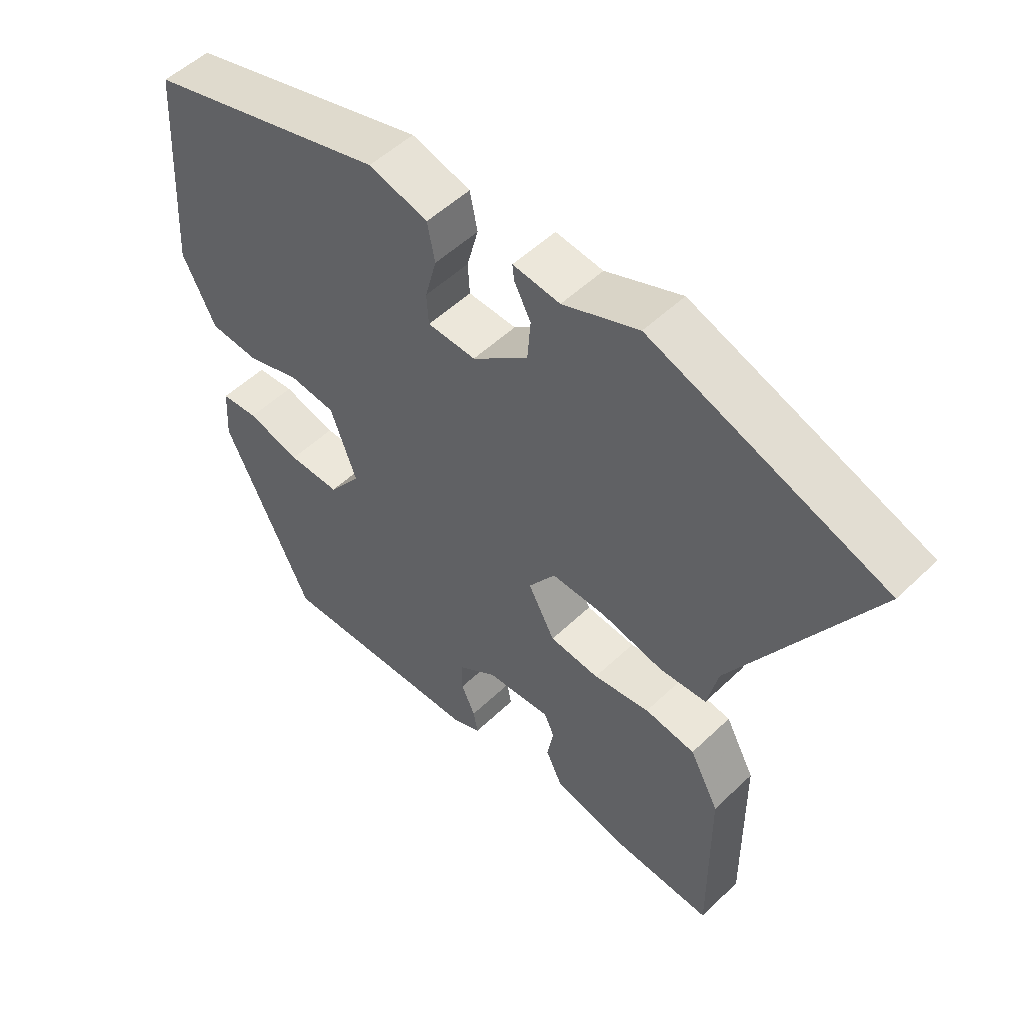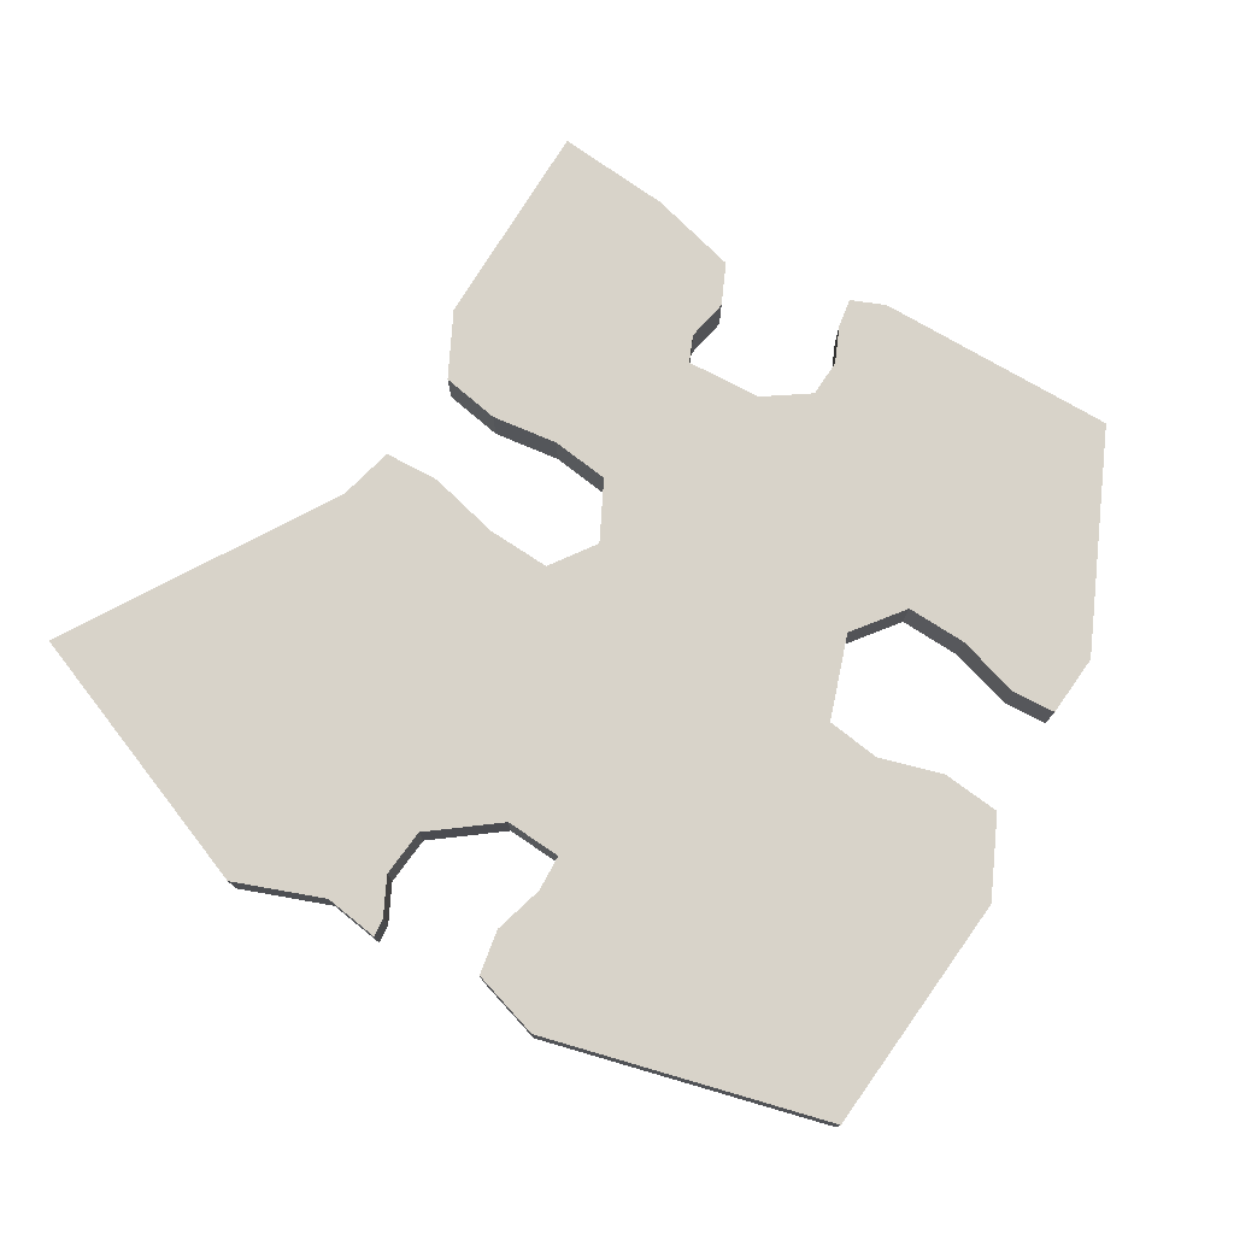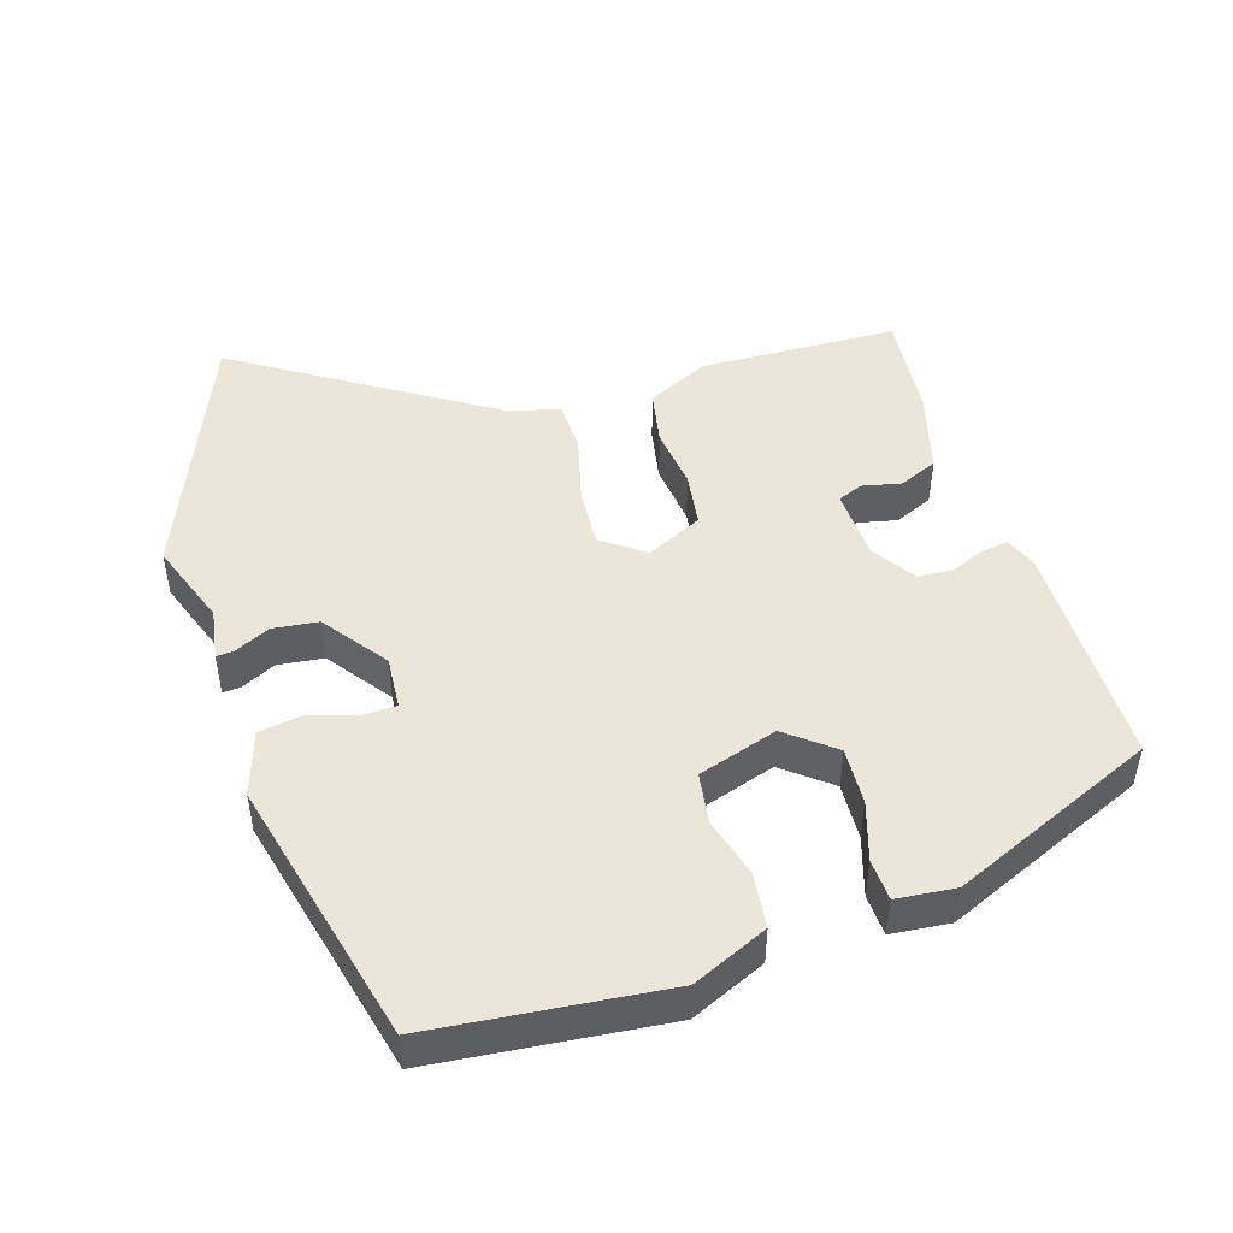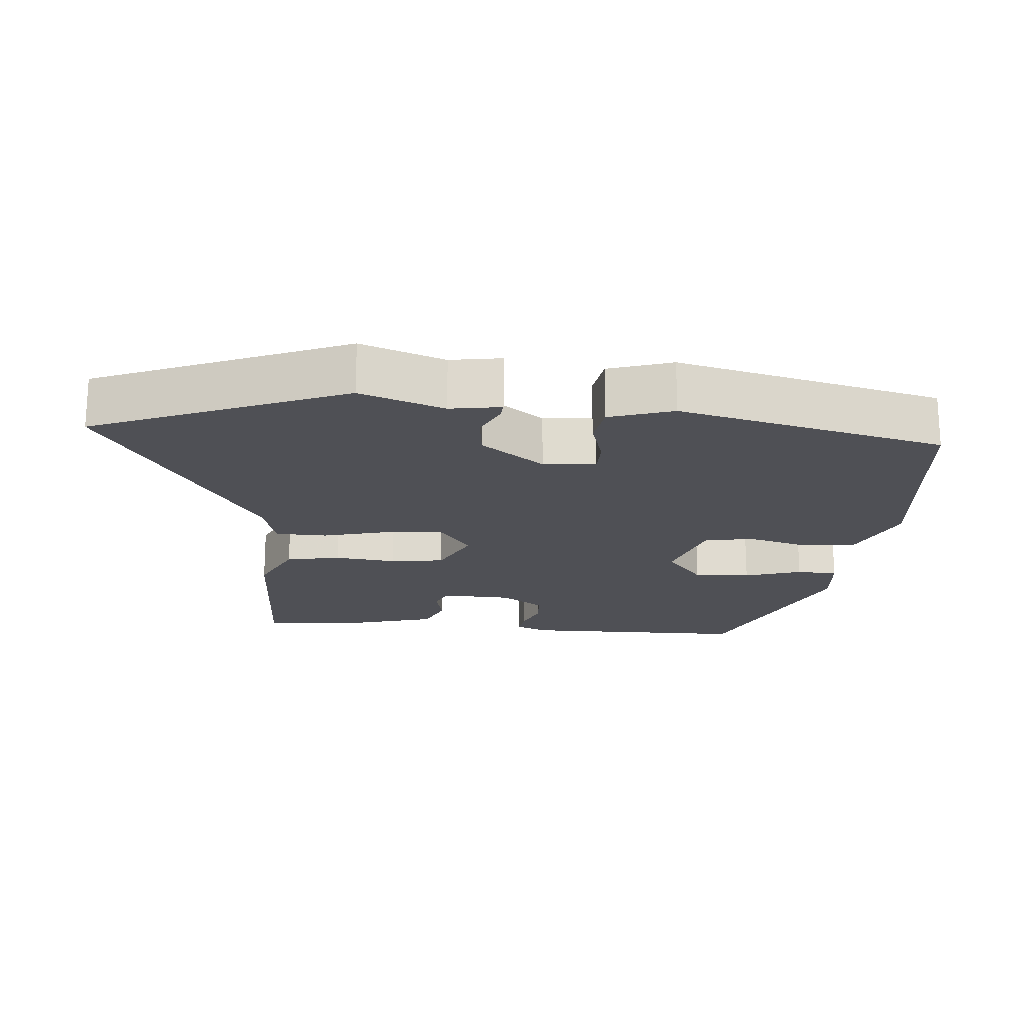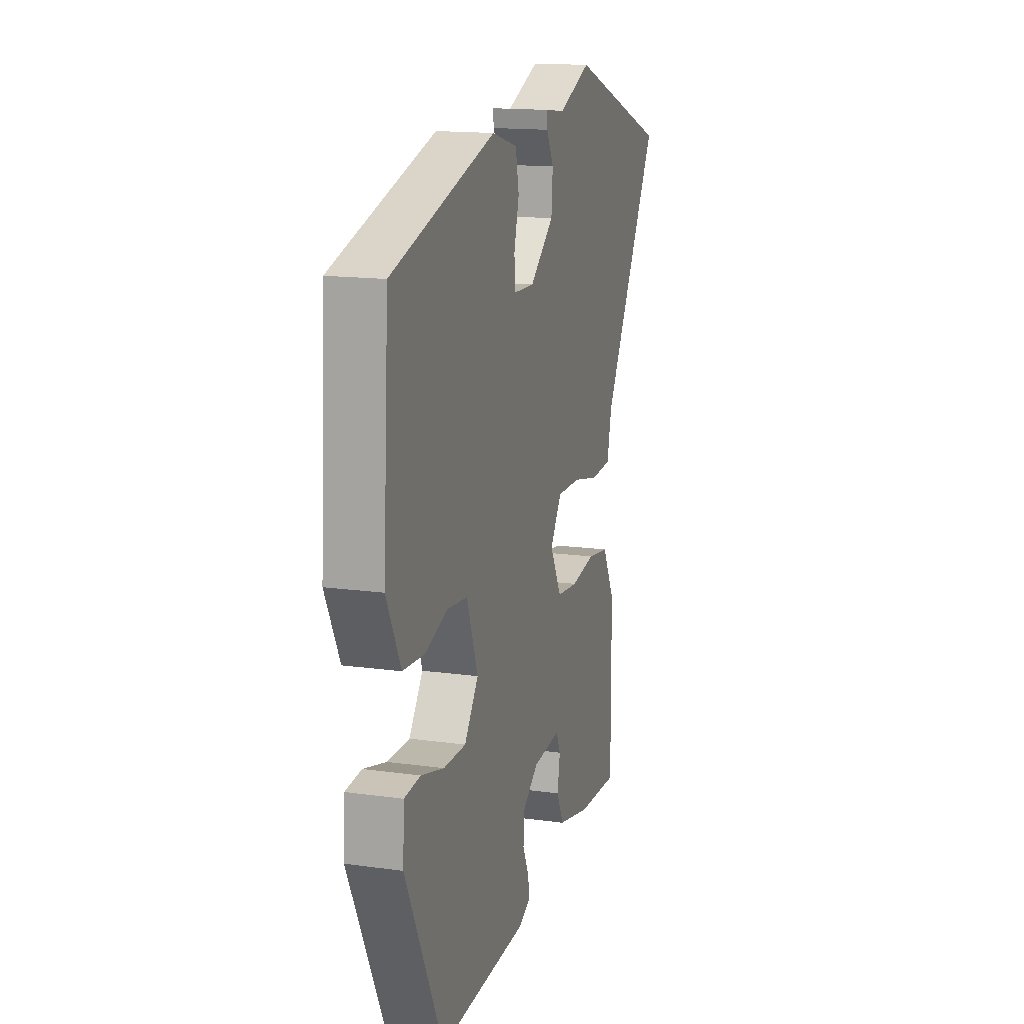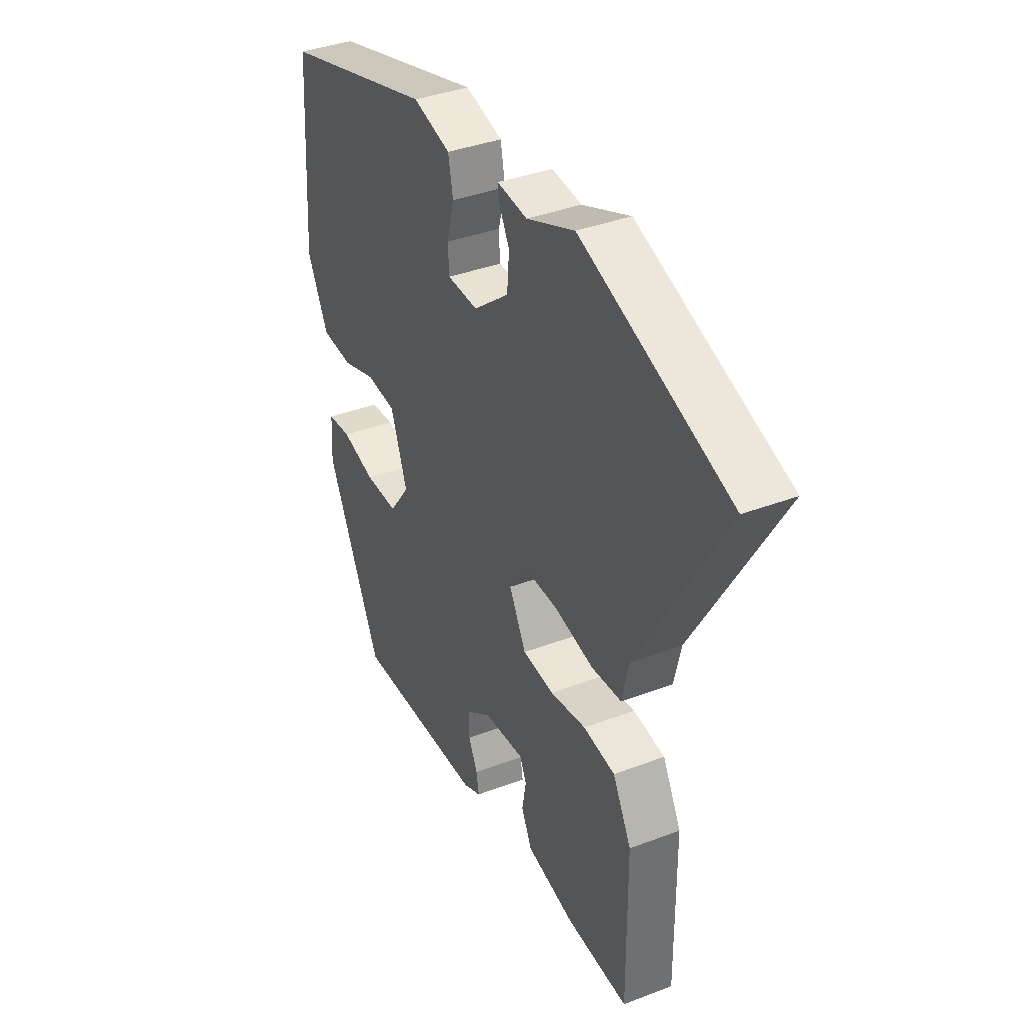
<metadata>
{"format":"obj","ext":"obj","renderer":"f3d","projection":"perspective","resolution":1024,"background":"white","views":[{"elev":52.2,"azim":-135.8,"up":"+Z"},{"elev":76.0,"azim":32.0,"up":"+Y"},{"elev":47.4,"azim":74.9,"up":"+Y"},{"elev":-19.4,"azim":-2.6,"up":"+Y"},{"elev":15.5,"azim":106.4,"up":"+Z"},{"elev":37.5,"azim":-116.1,"up":"+Z"}]}
</metadata>
<code>
v 0.325 0.07 -0.536
v -0.002 0.07 -0.526
v -0.047 0.07 -0.506
v -0.04 0.07 -0.468
v -0.018 0.07 -0.42
v -0.019 0.07 -0.37
v -0.079 0.07 -0.327
v -0.181 0.07 -0.319
v -0.197 0.07 -0.354
v -0.187 0.07 -0.41
v -0.213 0.07 -0.464
v -0.333 0.07 -0.492
v -0.486 0.07 -0.501
v -0.484 0.07 -0.217
v -0.438 0.07 -0.131
v -0.359 0.07 -0.119
v -0.27 0.07 -0.133
v -0.192 0.07 -0.125
v -0.15 0.07 -0.047
v -0.192 0.07 0.015
v -0.278 0.07 0.013
v -0.375 0.07 -0.008
v -0.449 0.07 -0.003
v -0.466 0.07 0.071
v -0.678 0.07 0.435
v -0.311 0.07 0.569
v -0.192 0.07 0.521
v -0.118 0.07 0.53
v -0.121 0.07 0.505
v -0.147 0.07 0.456
v -0.142 0.07 0.391
v -0.054 0.07 0.321
v 0.022 0.07 0.324
v 0.025 0.07 0.373
v 0.007 0.07 0.441
v 0.019 0.07 0.501
v 0.112 0.07 0.527
v 0.49 0.07 0.42
v 0.511 0.07 0.089
v 0.459 0.07 -0.016
v 0.381 0.07 -0.022
v 0.296 0.07 0.005
v 0.223 0.07 -0.003
v 0.182 0.07 -0.115
v 0.233 0.07 -0.184
v 0.315 0.07 -0.183
v 0.399 0.07 -0.16
v 0.458 0.07 -0.165
v 0.463 0.07 -0.249
v 0.325 0 -0.536
v -0.002 0 -0.526
v -0.047 0 -0.506
v -0.04 0 -0.468
v -0.018 0 -0.42
v -0.019 0 -0.37
v -0.079 0 -0.327
v -0.181 0 -0.319
v -0.197 0 -0.354
v -0.187 0 -0.41
v -0.213 0 -0.464
v -0.333 0 -0.492
v -0.486 0 -0.501
v -0.484 0 -0.217
v -0.438 0 -0.131
v -0.359 0 -0.119
v -0.27 0 -0.133
v -0.192 0 -0.125
v -0.15 0 -0.047
v -0.192 0 0.015
v -0.278 0 0.013
v -0.375 0 -0.008
v -0.449 0 -0.003
v -0.466 0 0.071
v -0.678 0 0.435
v -0.311 0 0.569
v -0.192 0 0.521
v -0.118 0 0.53
v -0.121 0 0.505
v -0.147 0 0.456
v -0.142 0 0.391
v -0.054 0 0.321
v 0.022 0 0.324
v 0.025 0 0.373
v 0.007 0 0.441
v 0.019 0 0.501
v 0.112 0 0.527
v 0.49 0 0.42
v 0.511 0 0.089
v 0.459 0 -0.016
v 0.381 0 -0.022
v 0.296 0 0.005
v 0.223 0 -0.003
v 0.182 0 -0.115
v 0.233 0 -0.184
v 0.315 0 -0.183
v 0.399 0 -0.16
v 0.458 0 -0.165
v 0.463 0 -0.249
f 46 47 48 49
f 45 46 49 1
f 44 45 1 2
f 43 44 2 3
f 39 40 41 42
f 39 42 43
f 38 39 43
f 37 38 43
f 34 35 36 37
f 33 34 37 43
f 32 33 43
f 31 32 43
f 27 28 29 30
f 27 30 31
f 24 25 26 27
f 24 27 31
f 21 22 23 24
f 20 21 24 31
f 19 20 31 43
f 14 15 16 17
f 14 17 18
f 13 14 18
f 12 13 18
f 9 10 11 12
f 8 9 12 18
f 7 8 18 19
f 43 3 4 5
f 43 5 6
f 6 7 19 43
f 98 97 96 95
f 50 98 95 94
f 51 50 94 93
f 52 51 93 92
f 91 90 89 88
f 92 91 88
f 92 88 87
f 92 87 86
f 86 85 84 83
f 92 86 83 82
f 92 82 81
f 92 81 80
f 79 78 77 76
f 80 79 76
f 76 75 74 73
f 80 76 73
f 73 72 71 70
f 80 73 70 69
f 92 80 69 68
f 66 65 64 63
f 67 66 63
f 67 63 62
f 67 62 61
f 61 60 59 58
f 67 61 58 57
f 68 67 57 56
f 54 53 52 92
f 55 54 92
f 92 68 56 55
f 1 50 51 2
f 2 51 52 3
f 3 52 53 4
f 4 53 54 5
f 5 54 55 6
f 6 55 56 7
f 7 56 57 8
f 8 57 58 9
f 9 58 59 10
f 10 59 60 11
f 11 60 61 12
f 12 61 62 13
f 13 62 63 14
f 14 63 64 15
f 15 64 65 16
f 16 65 66 17
f 17 66 67 18
f 18 67 68 19
f 19 68 69 20
f 20 69 70 21
f 21 70 71 22
f 22 71 72 23
f 23 72 73 24
f 24 73 74 25
f 25 74 75 26
f 26 75 76 27
f 27 76 77 28
f 28 77 78 29
f 29 78 79 30
f 30 79 80 31
f 31 80 81 32
f 32 81 82 33
f 33 82 83 34
f 34 83 84 35
f 35 84 85 36
f 36 85 86 37
f 37 86 87 38
f 38 87 88 39
f 39 88 89 40
f 40 89 90 41
f 41 90 91 42
f 42 91 92 43
f 43 92 93 44
f 44 93 94 45
f 45 94 95 46
f 46 95 96 47
f 47 96 97 48
f 48 97 98 49
f 49 98 50 1

</code>
